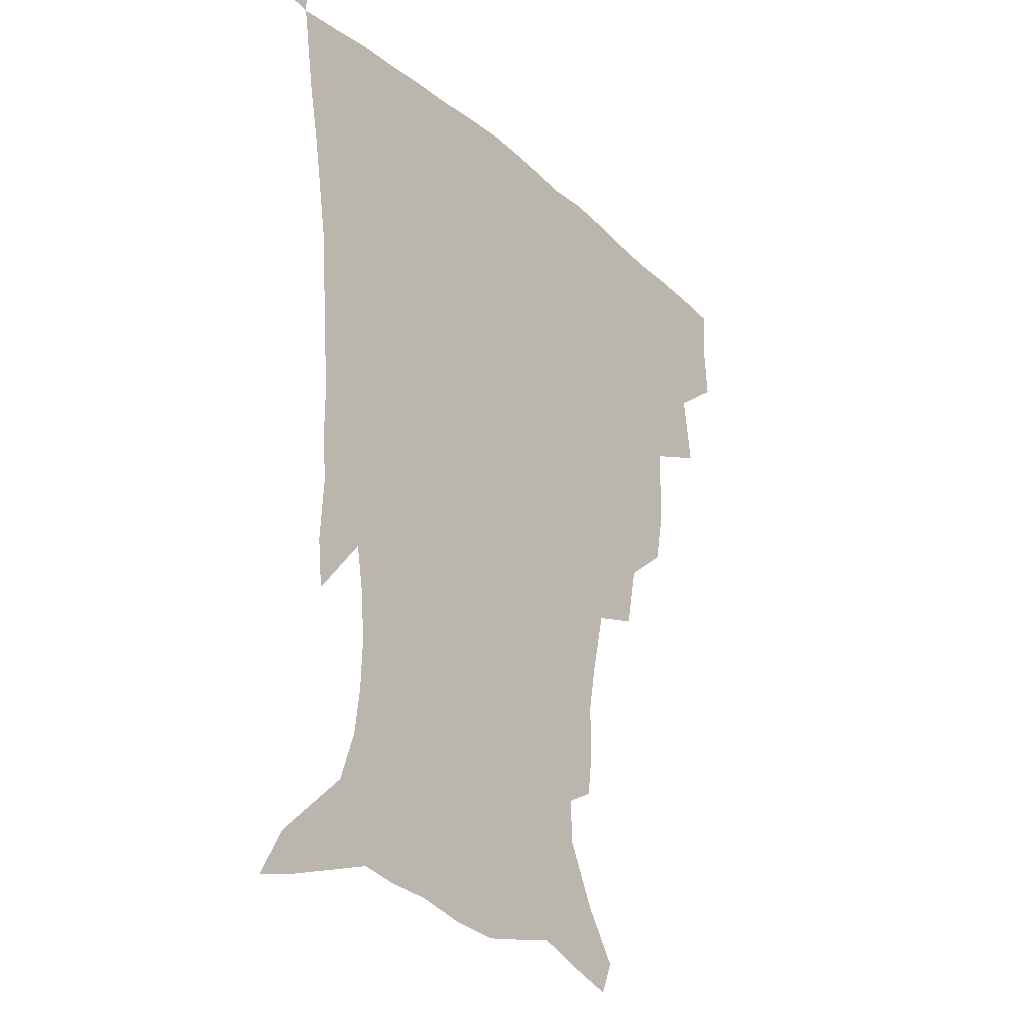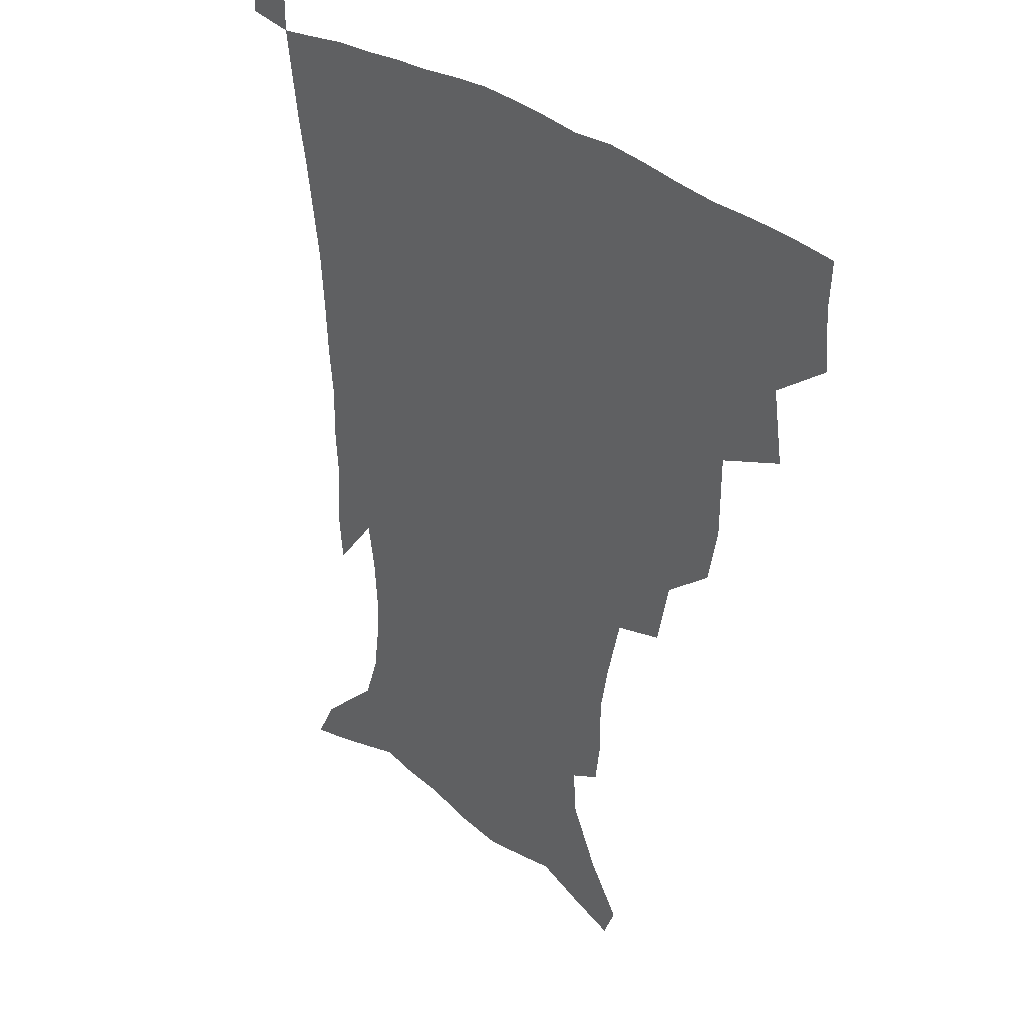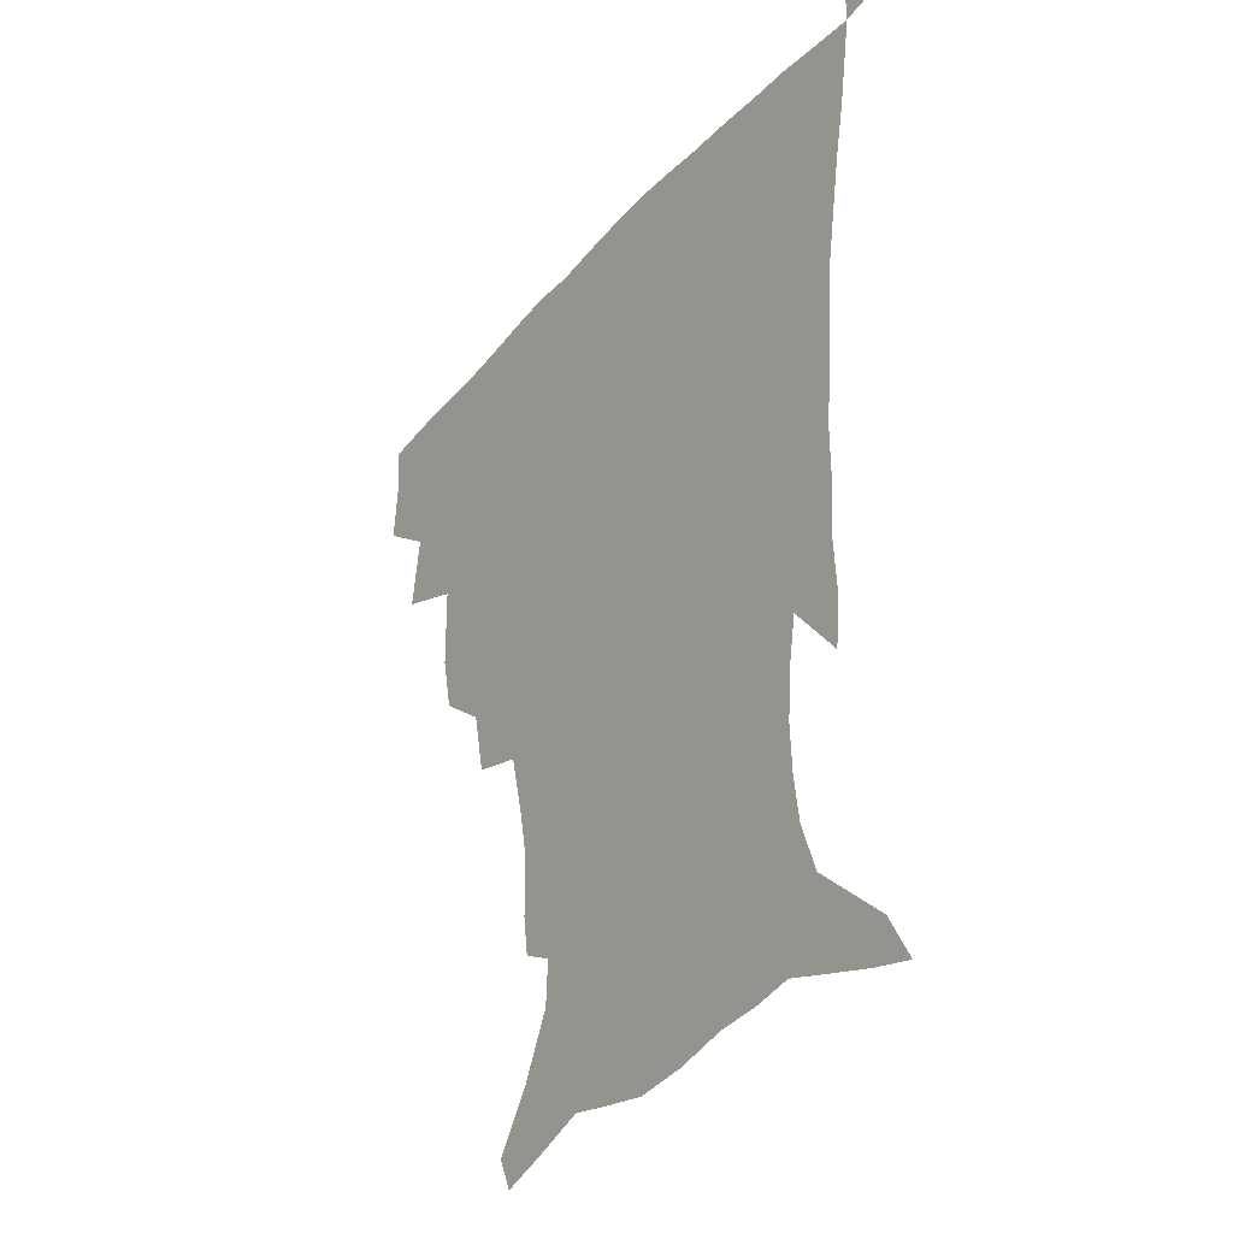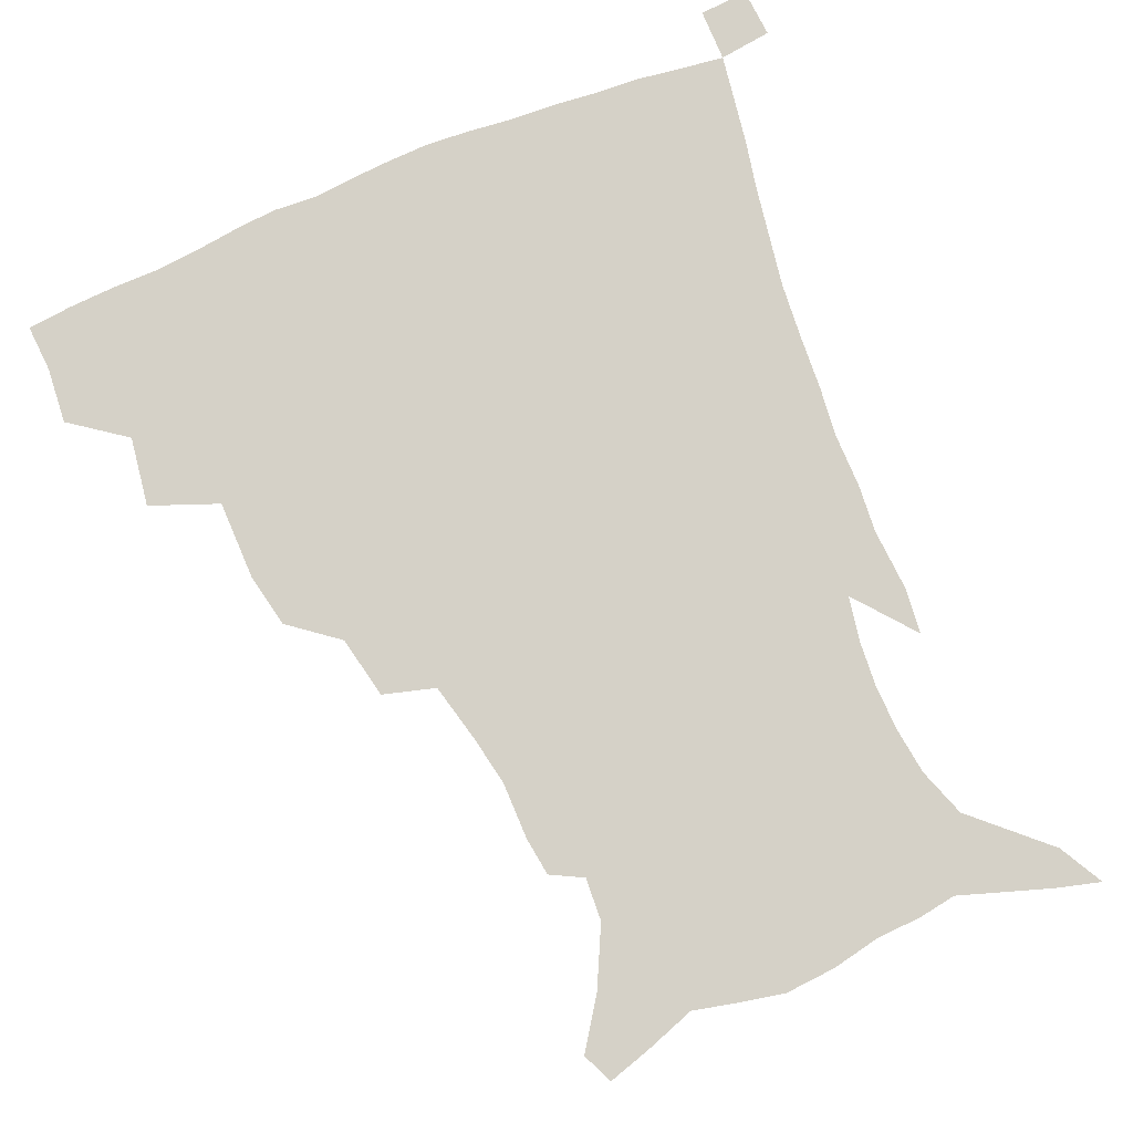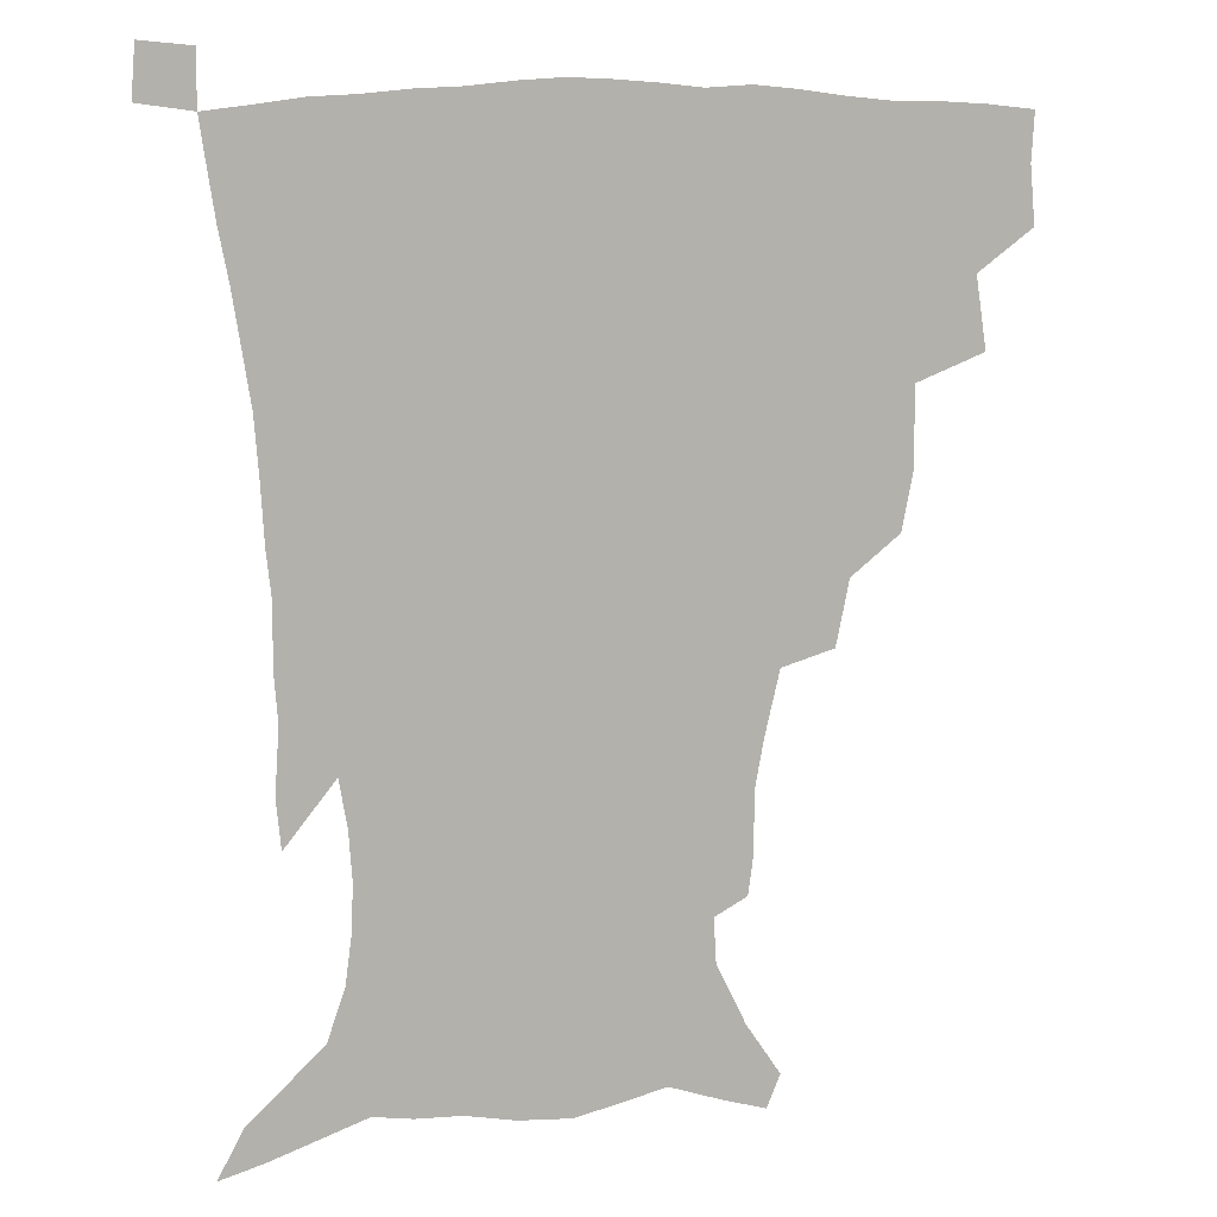
<metadata>
{"format":"obj","ext":"obj","renderer":"f3d","projection":"perspective","resolution":1024,"background":"white","views":[{"elev":-26.6,"azim":126.4,"up":"+Y"},{"elev":31.8,"azim":-131.9,"up":"+Y"},{"elev":-34.3,"azim":55.5,"up":"+Y"},{"elev":79.5,"azim":-22.7,"up":"+Z"},{"elev":9.3,"azim":161.6,"up":"+Y"}]}
</metadata>
<code>
v 435.9 399 0
v 437.6 418 0
v 436.7 434 0
v 451.3 361.7 0
v 454.8 385.3 0
v 453.9 402.4 0
v 453.3 418.8 0
v 452.1 435.5 0
v 478.2 307.5 0
v 474.5 325.8 0
v 474.3 352.8 0
v 472.9 371.8 0
v 472.1 388.9 0
v 470.2 404.5 0
v 468.8 420.2 0
v 467.6 436.2 0
v 499.3 273.3 0
v 494.8 294.6 0
v 492.6 318.1 0
v 490.7 338.2 0
v 490.4 359.9 0
v 489 376 0
v 487.4 391 0
v 485.8 405.9 0
v 484.5 421 0
v 483.6 436.3 0
v 527 198.3 0
v 525.2 211.5 0
v 525.2 230.9 0
v 522.1 247.2 0
v 517 268.2 0
v 511.8 287.3 0
v 510.7 313.4 0
v 508.3 330.1 0
v 505.9 345.7 0
v 504.9 362.9 0
v 503.6 378.1 0
v 502.1 392.6 0
v 500.6 407.2 0
v 499.4 422 0
v 498.5 437.6 0
v 515.7 140.9 0
v 527.2 157.8 0
v 537.1 178 0
v 538 192.6 0
v 538 212.4 0
v 536.3 227.4 0
v 534.5 244.6 0
v 531.1 262.2 0
v 527.5 279.5 0
v 524.3 296.6 0
v 523.3 318.7 0
v 521.4 333.9 0
v 520.4 350.6 0
v 518.9 364.9 0
v 518.1 379.8 0
v 516.4 393.8 0
v 515.3 408.2 0
v 514.1 422.7 0
v 513 439.4 0
v 520.3 130.2 0
v 532.4 148 0
v 542.2 166.7 0
v 547.2 184.6 0
v 547.6 201.5 0
v 548.3 223.7 0
v 546.5 238.9 0
v 544 253.2 0
v 541.1 267.5 0
v 538.6 285.7 0
v 537.3 305.6 0
v 535.9 322 0
v 534.8 337.6 0
v 534.2 353.3 0
v 533.3 367.2 0
v 532.8 381.4 0
v 531.2 395 0
v 529.9 409.4 0
v 528.6 424.5 0
v 527.3 440.6 0
v 535.3 134.8 0
v 548.4 155.3 0
v 556.5 176.9 0
v 557.6 191.9 0
v 557.8 207.9 0
v 557.9 230.4 0
v 556.4 245 0
v 554.7 261.7 0
v 552.2 274.6 0
v 550.5 291.8 0
v 549.7 310 0
v 548.7 325.4 0
v 548.3 340.8 0
v 547.6 355 0
v 547.3 369.1 0
v 546.4 382.2 0
v 545.5 395.7 0
v 545.2 409.4 0
v 543.9 424 0
v 542.4 439.6 0
v 552.5 140.7 0
v 563.3 162.2 0
v 566.6 178.7 0
v 567.6 195.3 0
v 568.4 215.7 0
v 567.6 231.6 0
v 566.4 248.8 0
v 565.1 264 0
v 563.4 279.5 0
v 562.5 296.7 0
v 562 313.3 0
v 561.1 326 0
v 561.1 342.5 0
v 561.1 356.8 0
v 560.8 369.9 0
v 559.9 382.7 0
v 559.9 396.3 0
v 559.3 409.9 0
v 558.1 424.3 0
v 556.4 441 0
v 566.8 137.4 0
v 575.5 164 0
v 577.9 183.4 0
v 577.9 196.8 0
v 578.1 217.7 0
v 577.8 233.7 0
v 576.7 249 0
v 575.8 264.9 0
v 574.7 279.3 0
v 574 296.1 0
v 573.7 313.9 0
v 574.1 330.1 0
v 573.7 342.8 0
v 573.8 356.9 0
v 574.2 370.6 0
v 574 383.3 0
v 574.3 396.7 0
v 573.8 409.9 0
v 572 425.4 0
v 570.2 441.8 0
v 582.9 134.1 0
v 587.5 164.2 0
v 588.4 184 0
v 588.8 204.1 0
v 588.4 219.7 0
v 588.1 238.1 0
v 587.5 251.9 0
v 586.8 269.8 0
v 586.7 284 0
v 586 299.2 0
v 585.9 316.1 0
v 586.1 330.8 0
v 586.6 344.4 0
v 587 358.7 0
v 587.2 370.5 0
v 588.2 384.3 0
v 588 397 0
v 587.6 410 0
v 585.9 425.9 0
v 584.1 442.3 0
v 600.3 135.4 0
v 599.9 163.1 0
v 599.3 183.8 0
v 599.1 200.7 0
v 598.8 218 0
v 598.3 235.8 0
v 597.9 253 0
v 598 266.9 0
v 597.5 285.8 0
v 597.7 299.5 0
v 597.7 315.7 0
v 598.3 328.6 0
v 598.8 344.4 0
v 599.5 357.4 0
v 600.8 371.7 0
v 601.4 384.5 0
v 601.7 397.2 0
v 601.2 411.2 0
v 600.1 425.9 0
v 598.8 441.2 0
v 617.1 138.8 0
v 613 159.8 0
v 610.1 182.5 0
v 609.1 200.3 0
v 608.8 218.4 0
v 608.5 236.3 0
v 608.6 250.6 0
v 608.8 267.3 0
v 608.8 282.6 0
v 609 298.7 0
v 609.3 314 0
v 610.4 331 0
v 611.1 343.6 0
v 612 356.4 0
v 613.2 371.1 0
v 614.3 384.2 0
v 615.2 396.9 0
v 616.3 410.1 0
v 615.8 424.2 0
v 614.3 439.5 0
v 632.2 139.5 0
v 625 160.4 0
v 622.3 176.9 0
v 619.5 197 0
v 618.3 219 0
v 618.4 235.4 0
v 619.1 249.2 0
v 619.2 267 0
v 620.5 279 0
v 620.5 295.3 0
v 621.1 310.3 0
v 621.4 329.7 0
v 622.9 343.6 0
v 624.4 355.6 0
v 625.8 369.4 0
v 627.2 382.6 0
v 628.7 396 0
v 630.4 409.4 0
v 630.3 423.3 0
v 629.1 438.8 0
v 645.1 141.6 0
v 637.7 158.4 0
v 631.7 178.6 0
v 629.8 194.1 0
v 628.7 212.7 0
v 628.7 229.7 0
v 630.2 243.2 0
v 630.3 261.5 0
v 631 277.3 0
v 631.6 292.9 0
v 632.5 308.5 0
v 633.9 323.1 0
v 634.5 340.2 0
v 636.6 353.1 0
v 638.3 367.2 0
v 640.1 382.3 0
v 641.9 394.7 0
v 643.6 408.6 0
v 644.7 422 0
v 644.5 437.2 0
v 661.1 136.2 0
v 651.2 154.5 0
v 644 173 0
v 640.6 188.8 0
v 638.2 208.4 0
v 638.8 223 0
v 640.2 238.1 0
v 641.2 255.6 0
v 641.7 272.6 0
v 643.2 286.8 0
v 643.5 304.6 0
v 645.4 318.3 0
v 646.3 335.2 0
v 648.6 349.5 0
v 650.8 363.5 0
v 652.6 379.3 0
v 655 393.4 0
v 657 407.2 0
v 658.6 420.9 0
v 659.2 436.3 0
v 676.4 131.1 0
v 666.1 148.9 0
v 658 165.2 0
v 652.2 181.7 0
v 650.2 196.9 0
v 649.5 212.6 0
v 650.7 228.5 0
v 653.4 244.2 0
v 654.7 260.6 0
v 655 278.3 0
v 655.6 295.6 0
v 657 311.3 0
v 660 324.5 0
v 660.5 344 0
v 662.7 360 0
v 664.7 377 0
v 668.3 390.2 0
v 670.6 405.2 0
v 672.7 419.4 0
v 674.5 434.1 0
v 691.1 127.1 0
v 682.8 142.4 0
v 670.1 223.7 0
v 671.7 239.5 0
v 670.3 260.7 0
v 671.6 276.8 0
v 671.4 295.9 0
v 673.2 312.1 0
v 674.3 330.9 0
v 675.9 349.9 0
v 678.6 367.2 0
v 681.6 385.2 0
v 684.7 401.3 0
v 687.2 417.1 0
v 689.5 432.2 0
v 689.5 449.8 0
v 707.2 434.5 0
v 706 451.2 0
f 5 6 1
f 1 6 2
f 6 7 2
f 2 7 3
f 7 8 3
f 11 12 4
f 4 12 5
f 12 13 5
f 5 13 6
f 13 14 6
f 6 14 7
f 14 15 7
f 7 15 8
f 15 16 8
f 18 19 9
f 9 19 10
f 19 20 10
f 10 20 11
f 20 21 11
f 11 21 12
f 21 22 12
f 12 22 13
f 22 23 13
f 13 23 14
f 23 24 14
f 14 24 15
f 24 25 15
f 15 25 16
f 25 26 16
f 31 32 17
f 17 32 18
f 32 33 18
f 18 33 19
f 33 34 19
f 19 34 20
f 34 35 20
f 20 35 21
f 35 36 21
f 21 36 22
f 36 37 22
f 22 37 23
f 37 38 23
f 23 38 24
f 38 39 24
f 24 39 25
f 39 40 25
f 25 40 26
f 40 41 26
f 45 46 27
f 27 46 28
f 46 47 28
f 28 47 29
f 47 48 29
f 29 48 30
f 48 49 30
f 30 49 31
f 49 50 31
f 31 50 32
f 50 51 32
f 32 51 33
f 51 52 33
f 33 52 34
f 52 53 34
f 34 53 35
f 53 54 35
f 35 54 36
f 54 55 36
f 36 55 37
f 55 56 37
f 37 56 38
f 56 57 38
f 38 57 39
f 57 58 39
f 39 58 40
f 58 59 40
f 40 59 41
f 59 60 41
f 61 62 42
f 42 62 43
f 62 63 43
f 43 63 44
f 63 64 44
f 44 64 45
f 64 65 45
f 45 65 46
f 65 66 46
f 46 66 47
f 66 67 47
f 47 67 48
f 67 68 48
f 48 68 49
f 68 69 49
f 49 69 50
f 69 70 50
f 50 70 51
f 70 71 51
f 51 71 52
f 71 72 52
f 52 72 53
f 72 73 53
f 53 73 54
f 73 74 54
f 54 74 55
f 74 75 55
f 55 75 56
f 75 76 56
f 56 76 57
f 76 77 57
f 57 77 58
f 77 78 58
f 58 78 59
f 78 79 59
f 59 79 60
f 79 80 60
f 61 81 62
f 81 82 62
f 62 82 63
f 82 83 63
f 63 83 64
f 83 84 64
f 64 84 65
f 84 85 65
f 65 85 66
f 85 86 66
f 66 86 67
f 86 87 67
f 67 87 68
f 87 88 68
f 68 88 69
f 88 89 69
f 69 89 70
f 89 90 70
f 70 90 71
f 90 91 71
f 71 91 72
f 91 92 72
f 72 92 73
f 92 93 73
f 73 93 74
f 93 94 74
f 74 94 75
f 94 95 75
f 75 95 76
f 95 96 76
f 76 96 77
f 96 97 77
f 77 97 78
f 97 98 78
f 78 98 79
f 98 99 79
f 79 99 80
f 99 100 80
f 81 101 82
f 101 102 82
f 82 102 83
f 102 103 83
f 83 103 84
f 103 104 84
f 84 104 85
f 104 105 85
f 85 105 86
f 105 106 86
f 86 106 87
f 106 107 87
f 87 107 88
f 107 108 88
f 88 108 89
f 108 109 89
f 89 109 90
f 109 110 90
f 90 110 91
f 110 111 91
f 91 111 92
f 111 112 92
f 92 112 93
f 112 113 93
f 93 113 94
f 113 114 94
f 94 114 95
f 114 115 95
f 95 115 96
f 115 116 96
f 96 116 97
f 116 117 97
f 97 117 98
f 117 118 98
f 98 118 99
f 118 119 99
f 99 119 100
f 119 120 100
f 101 121 102
f 121 122 102
f 102 122 103
f 122 123 103
f 103 123 104
f 123 124 104
f 104 124 105
f 124 125 105
f 105 125 106
f 125 126 106
f 106 126 107
f 126 127 107
f 107 127 108
f 127 128 108
f 108 128 109
f 128 129 109
f 109 129 110
f 129 130 110
f 110 130 111
f 130 131 111
f 111 131 112
f 131 132 112
f 112 132 113
f 132 133 113
f 113 133 114
f 133 134 114
f 114 134 115
f 134 135 115
f 115 135 116
f 135 136 116
f 116 136 117
f 136 137 117
f 117 137 118
f 137 138 118
f 118 138 119
f 138 139 119
f 119 139 120
f 139 140 120
f 121 141 122
f 141 142 122
f 122 142 123
f 142 143 123
f 123 143 124
f 143 144 124
f 124 144 125
f 144 145 125
f 125 145 126
f 145 146 126
f 126 146 127
f 146 147 127
f 127 147 128
f 147 148 128
f 128 148 129
f 148 149 129
f 129 149 130
f 149 150 130
f 130 150 131
f 150 151 131
f 131 151 132
f 151 152 132
f 132 152 133
f 152 153 133
f 133 153 134
f 153 154 134
f 134 154 135
f 154 155 135
f 135 155 136
f 155 156 136
f 136 156 137
f 156 157 137
f 137 157 138
f 157 158 138
f 138 158 139
f 158 159 139
f 139 159 140
f 159 160 140
f 141 161 142
f 161 162 142
f 142 162 143
f 162 163 143
f 143 163 144
f 163 164 144
f 144 164 145
f 164 165 145
f 145 165 146
f 165 166 146
f 146 166 147
f 166 167 147
f 147 167 148
f 167 168 148
f 148 168 149
f 168 169 149
f 149 169 150
f 169 170 150
f 150 170 151
f 170 171 151
f 151 171 152
f 171 172 152
f 152 172 153
f 172 173 153
f 153 173 154
f 173 174 154
f 154 174 155
f 174 175 155
f 155 175 156
f 175 176 156
f 156 176 157
f 176 177 157
f 157 177 158
f 177 178 158
f 158 178 159
f 178 179 159
f 159 179 160
f 179 180 160
f 161 181 162
f 181 182 162
f 162 182 163
f 182 183 163
f 163 183 164
f 183 184 164
f 164 184 165
f 184 185 165
f 165 185 166
f 185 186 166
f 166 186 167
f 186 187 167
f 167 187 168
f 187 188 168
f 168 188 169
f 188 189 169
f 169 189 170
f 189 190 170
f 170 190 171
f 190 191 171
f 171 191 172
f 191 192 172
f 172 192 173
f 192 193 173
f 173 193 174
f 193 194 174
f 174 194 175
f 194 195 175
f 175 195 176
f 195 196 176
f 176 196 177
f 196 197 177
f 177 197 178
f 197 198 178
f 178 198 179
f 198 199 179
f 179 199 180
f 199 200 180
f 181 201 182
f 201 202 182
f 182 202 183
f 202 203 183
f 183 203 184
f 203 204 184
f 184 204 185
f 204 205 185
f 185 205 186
f 205 206 186
f 186 206 187
f 206 207 187
f 187 207 188
f 207 208 188
f 188 208 189
f 208 209 189
f 189 209 190
f 209 210 190
f 190 210 191
f 210 211 191
f 191 211 192
f 211 212 192
f 192 212 193
f 212 213 193
f 193 213 194
f 213 214 194
f 194 214 195
f 214 215 195
f 195 215 196
f 215 216 196
f 196 216 197
f 216 217 197
f 197 217 198
f 217 218 198
f 198 218 199
f 218 219 199
f 199 219 200
f 219 220 200
f 201 221 202
f 221 222 202
f 202 222 203
f 222 223 203
f 203 223 204
f 223 224 204
f 204 224 205
f 224 225 205
f 205 225 206
f 225 226 206
f 206 226 207
f 226 227 207
f 207 227 208
f 227 228 208
f 208 228 209
f 228 229 209
f 209 229 210
f 229 230 210
f 210 230 211
f 230 231 211
f 211 231 212
f 231 232 212
f 212 232 213
f 232 233 213
f 213 233 214
f 233 234 214
f 214 234 215
f 234 235 215
f 215 235 216
f 235 236 216
f 216 236 217
f 236 237 217
f 217 237 218
f 237 238 218
f 218 238 219
f 238 239 219
f 219 239 220
f 239 240 220
f 221 241 222
f 241 242 222
f 222 242 223
f 242 243 223
f 223 243 224
f 243 244 224
f 224 244 225
f 244 245 225
f 225 245 226
f 245 246 226
f 226 246 227
f 246 247 227
f 227 247 228
f 247 248 228
f 228 248 229
f 248 249 229
f 229 249 230
f 249 250 230
f 230 250 231
f 250 251 231
f 231 251 232
f 251 252 232
f 232 252 233
f 252 253 233
f 233 253 234
f 253 254 234
f 234 254 235
f 254 255 235
f 235 255 236
f 255 256 236
f 236 256 237
f 256 257 237
f 237 257 238
f 257 258 238
f 238 258 239
f 258 259 239
f 239 259 240
f 259 260 240
f 241 261 242
f 261 262 242
f 242 262 243
f 262 263 243
f 243 263 244
f 263 264 244
f 244 264 245
f 264 265 245
f 245 265 246
f 265 266 246
f 246 266 247
f 266 267 247
f 247 267 248
f 267 268 248
f 248 268 249
f 268 269 249
f 249 269 250
f 269 270 250
f 250 270 251
f 270 271 251
f 251 271 252
f 271 272 252
f 252 272 253
f 272 273 253
f 253 273 254
f 273 274 254
f 254 274 255
f 274 275 255
f 255 275 256
f 275 276 256
f 256 276 257
f 276 277 257
f 257 277 258
f 277 278 258
f 258 278 259
f 278 279 259
f 259 279 260
f 279 280 260
f 261 281 262
f 281 282 262
f 262 282 263
f 268 283 269
f 283 284 269
f 269 284 270
f 284 285 270
f 270 285 271
f 285 286 271
f 271 286 272
f 286 287 272
f 272 287 273
f 287 288 273
f 273 288 274
f 288 289 274
f 274 289 275
f 289 290 275
f 275 290 276
f 290 291 276
f 276 291 277
f 291 292 277
f 277 292 278
f 292 293 278
f 278 293 279
f 293 294 279
f 279 294 280
f 294 295 280
f 295 297 296
f 297 298 296

</code>
